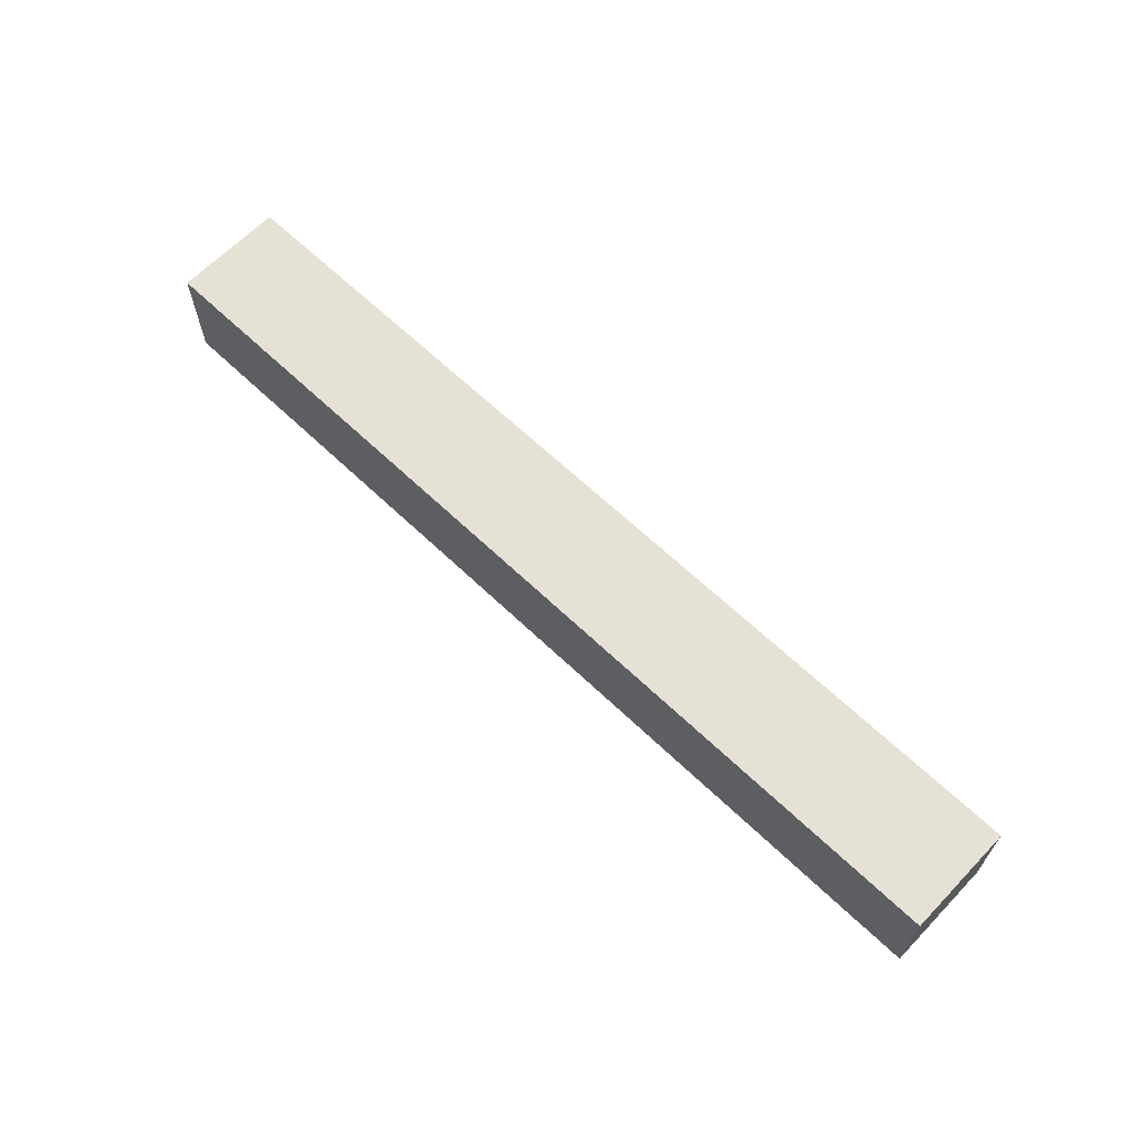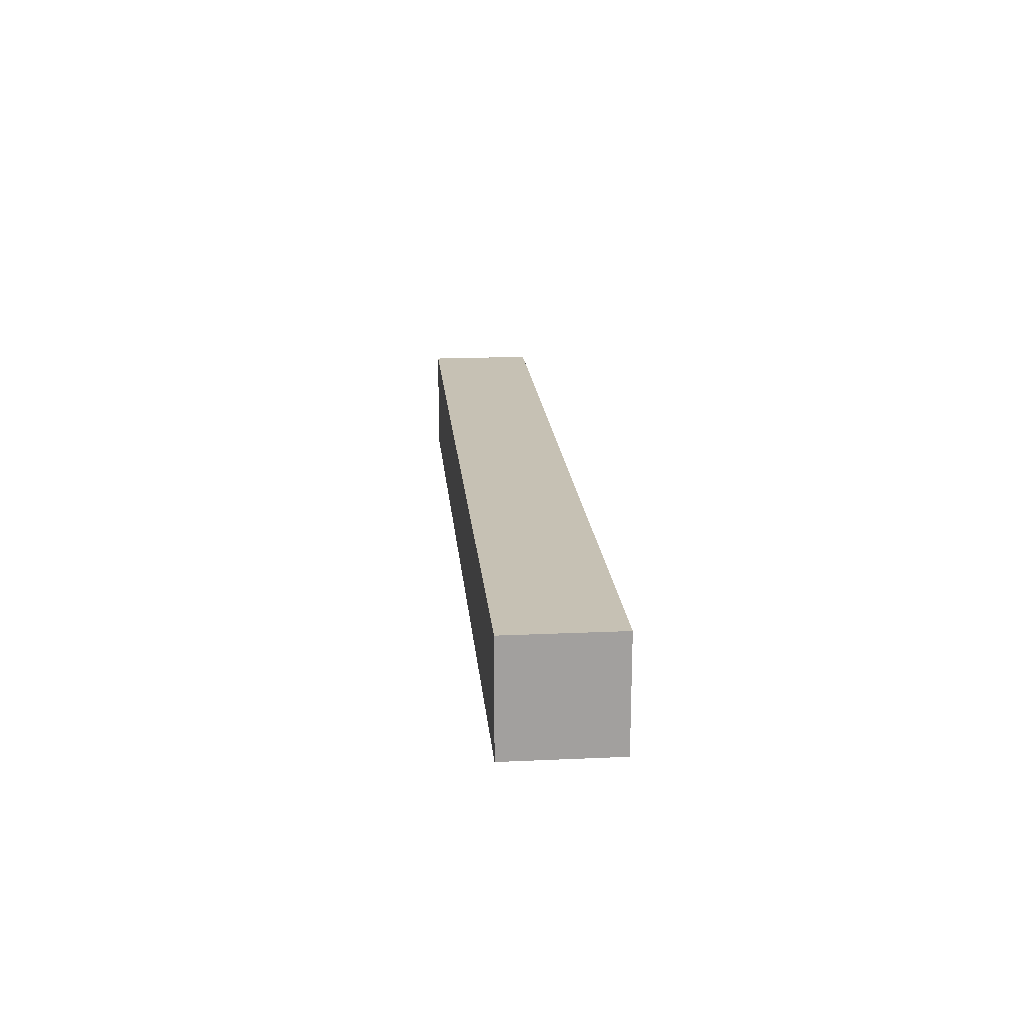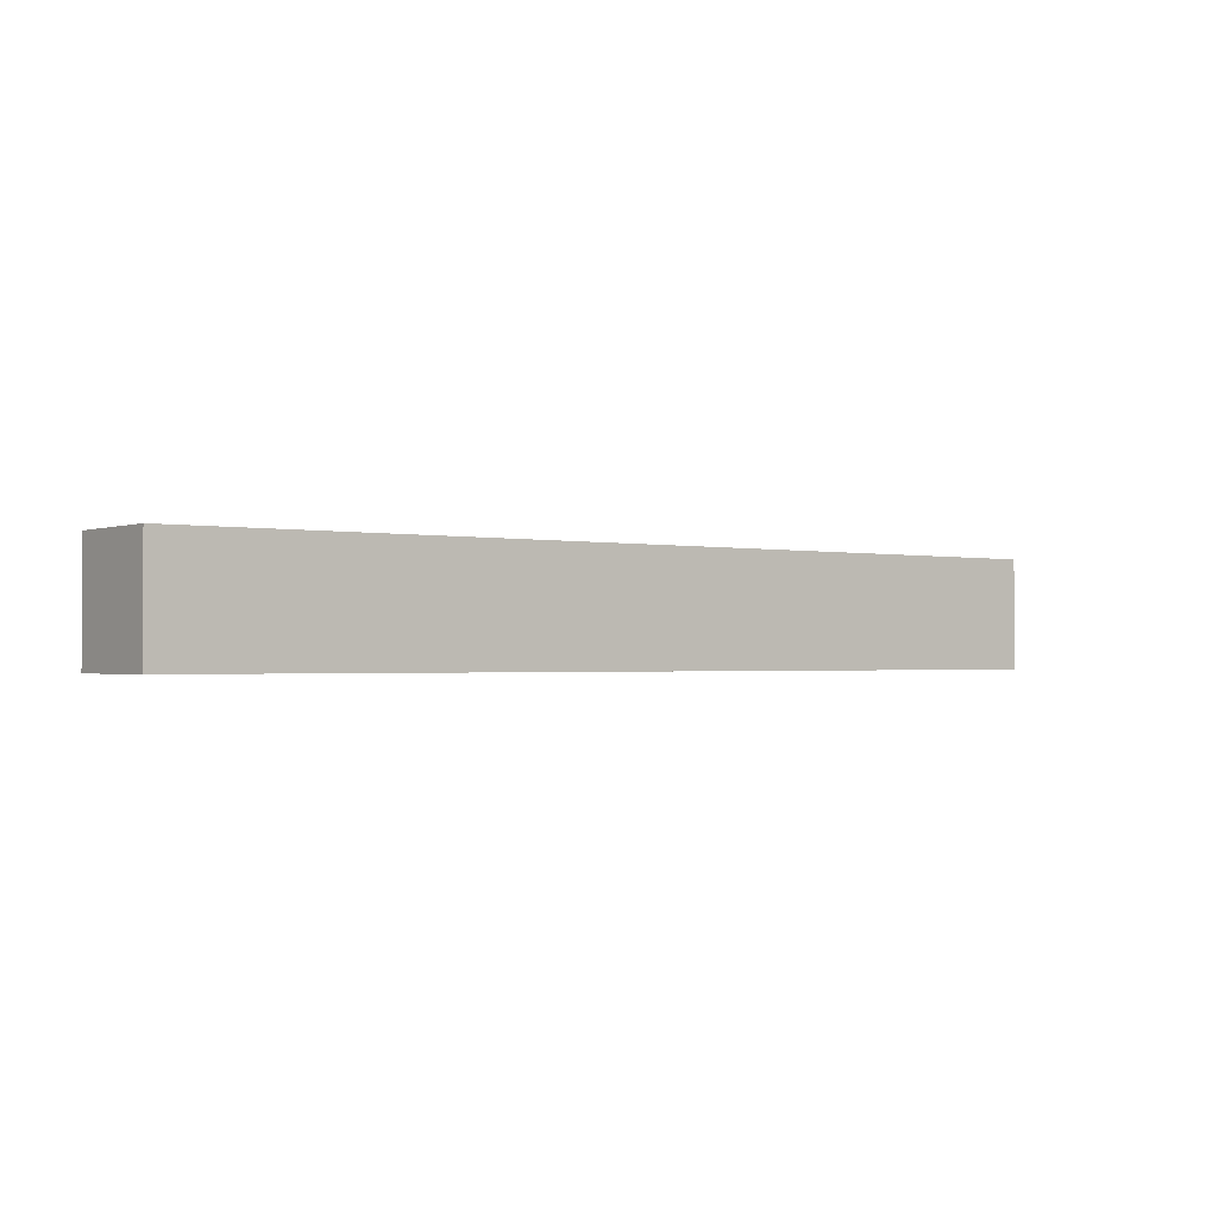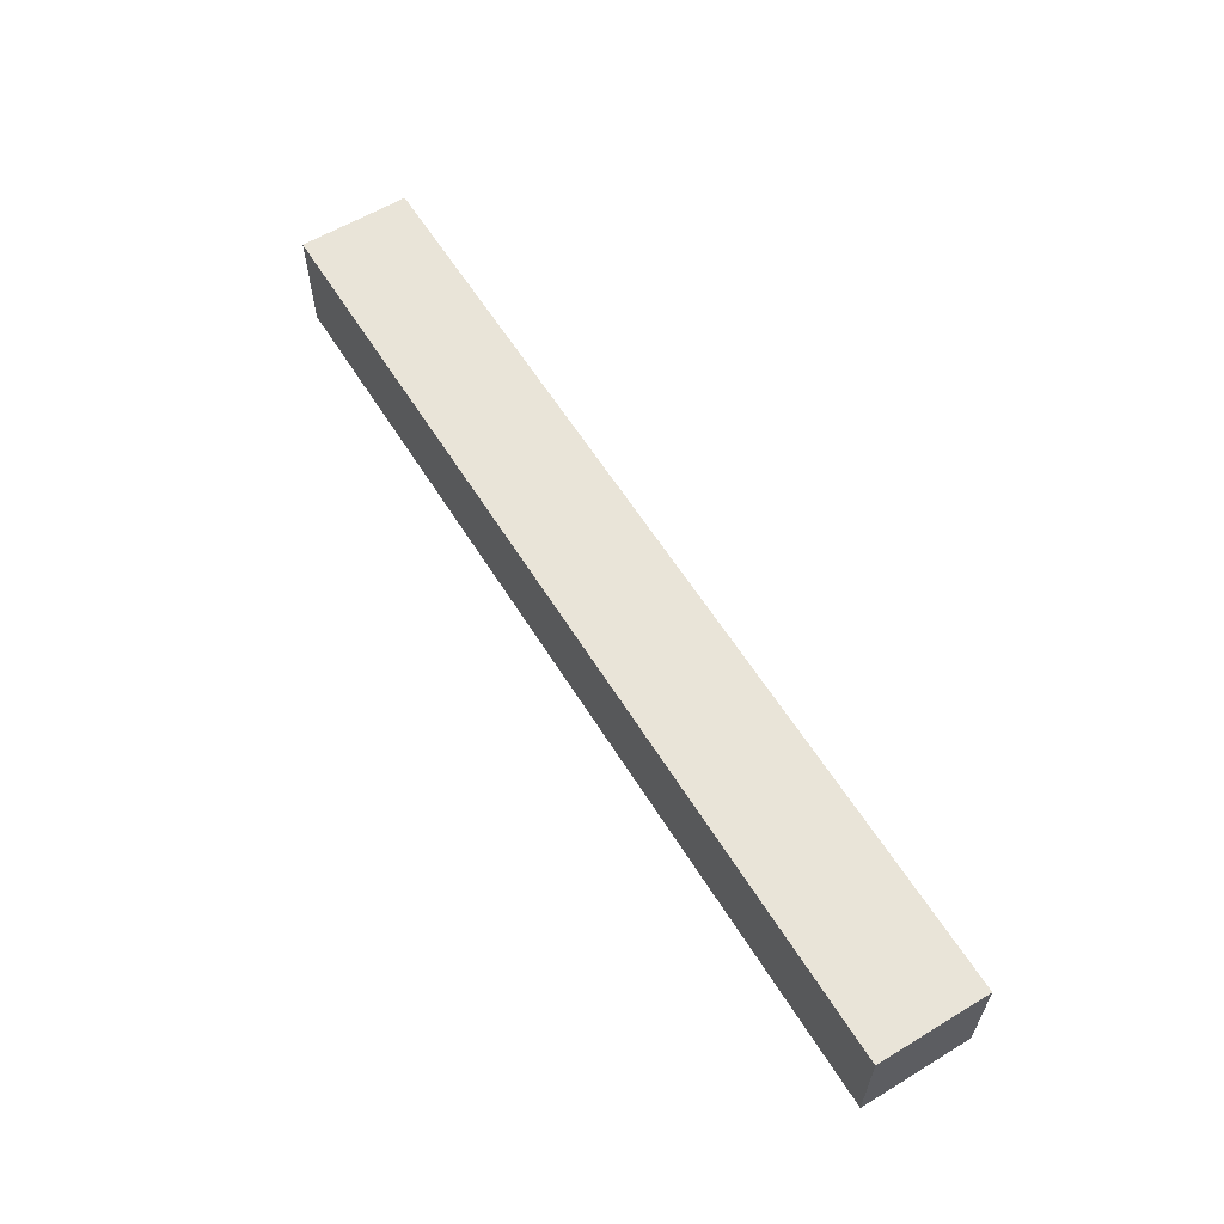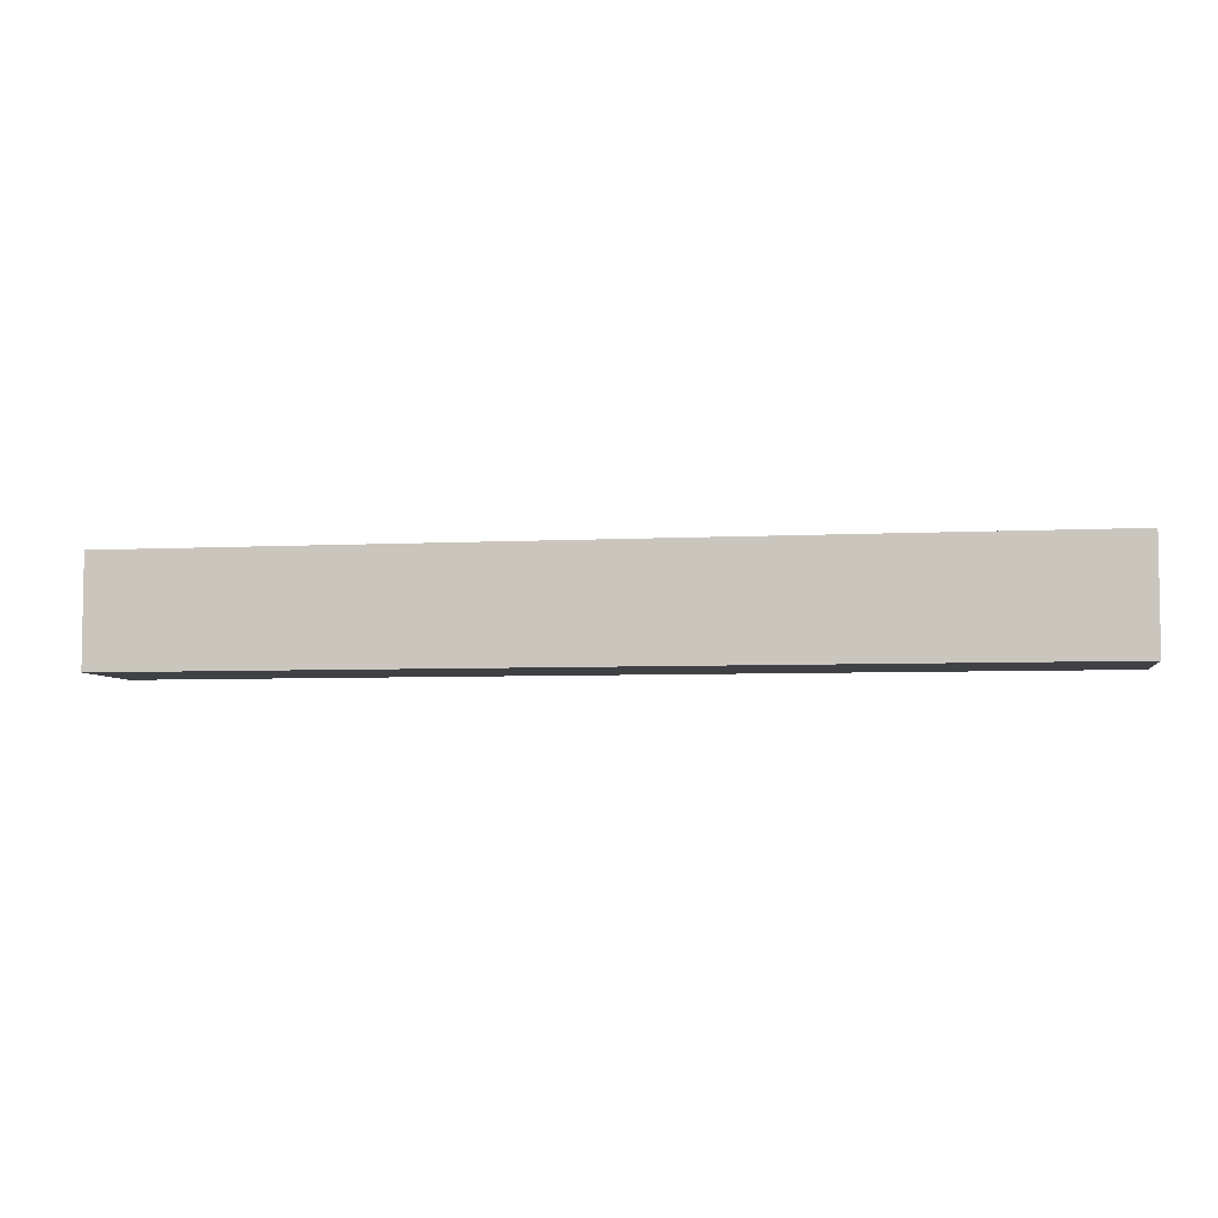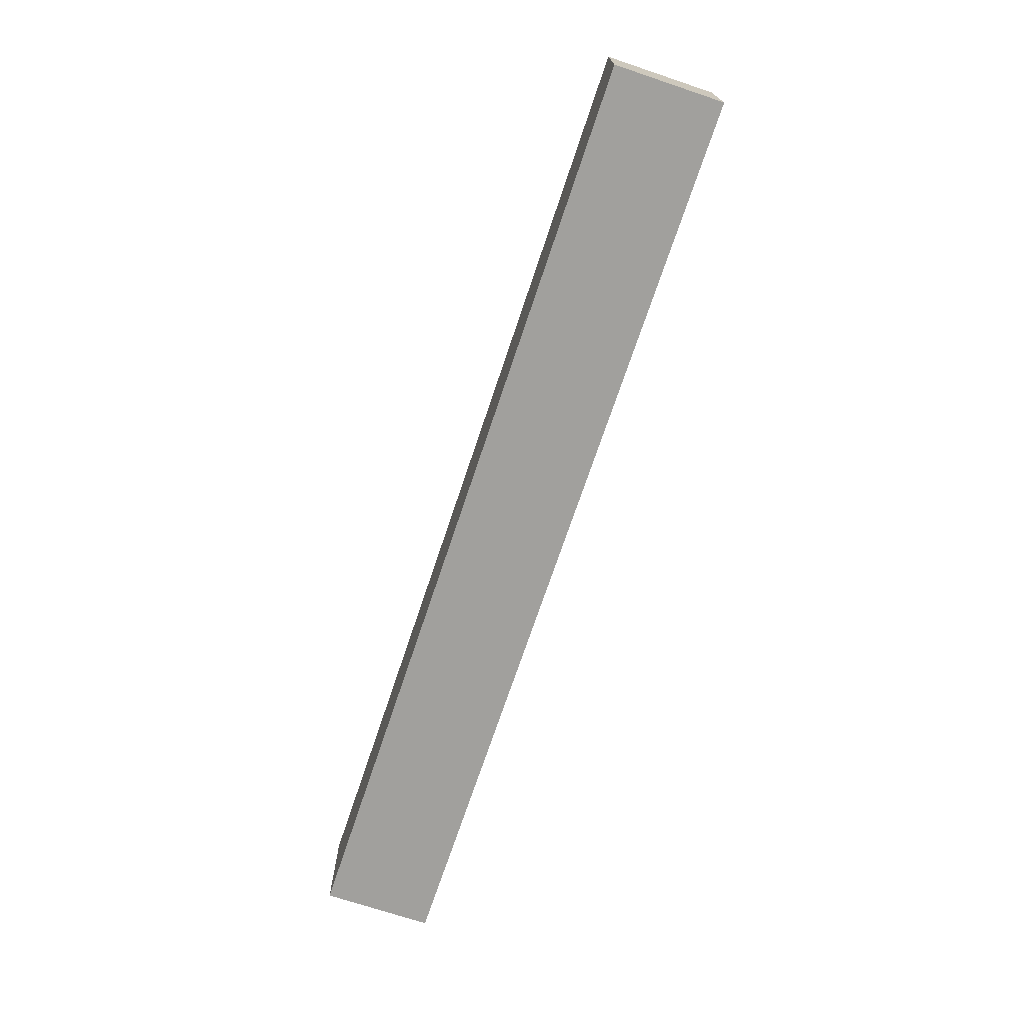
<metadata>
{"format":"obj","ext":"obj","renderer":"f3d","projection":"perspective","resolution":1024,"background":"white","views":[{"elev":64.3,"azim":-136.1,"up":"+Z"},{"elev":18.5,"azim":85.0,"up":"+Y"},{"elev":-1.3,"azim":-37.3,"up":"+Y"},{"elev":60.1,"azim":-121.7,"up":"+Z"},{"elev":-5.5,"azim":9.1,"up":"+Z"},{"elev":-71.6,"azim":-108.5,"up":"+Z"}]}
</metadata>
<code>
v 1216 -496 304
v 1216 -512 288
v 1216 -496 288
v 1216 -512 304
v 1080 -512 304
v 1080 -496 288
v 1080 -512 288
v 1080 -496 304
f 1 2 3
f 1 4 2
f 5 6 7
f 5 8 6
f 5 1 8
f 5 4 1
f 6 2 7
f 6 3 2
f 4 7 2
f 4 5 7
f 8 3 6
f 8 1 3

</code>
